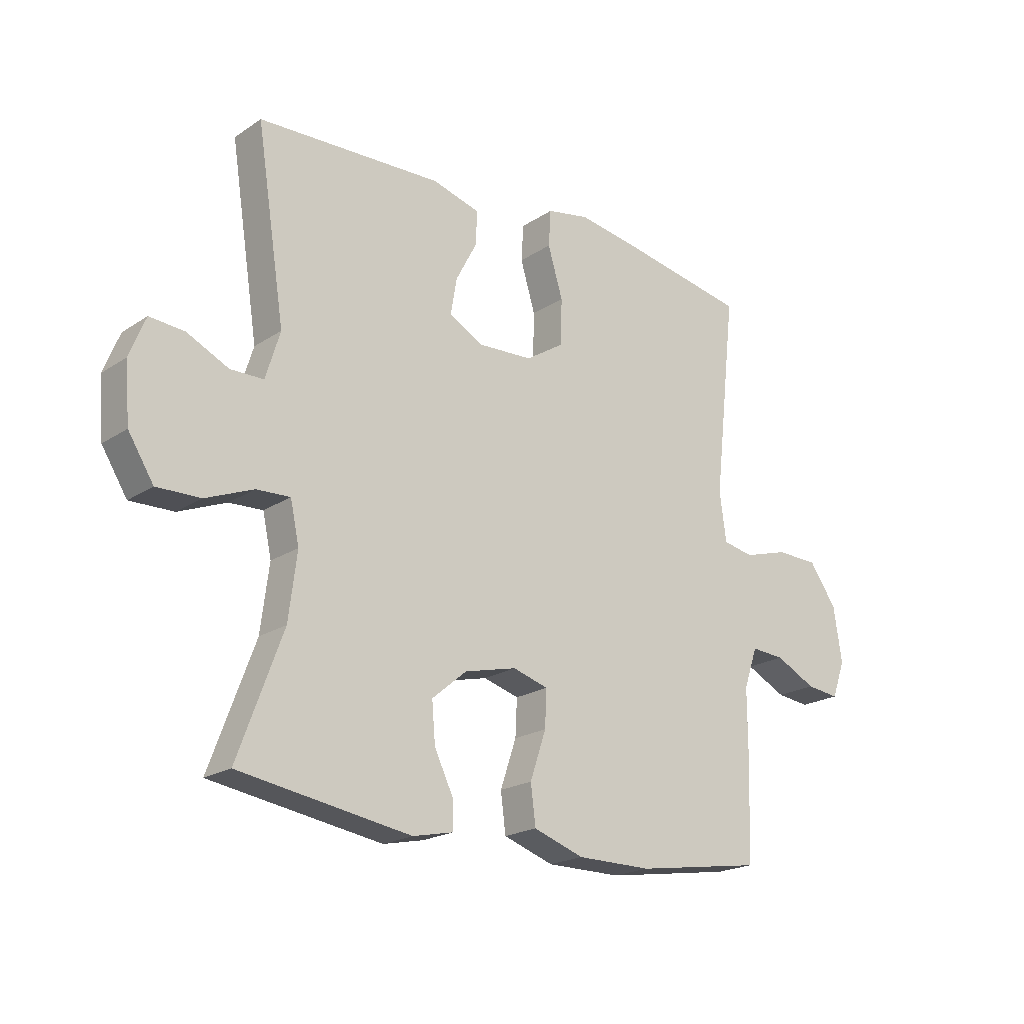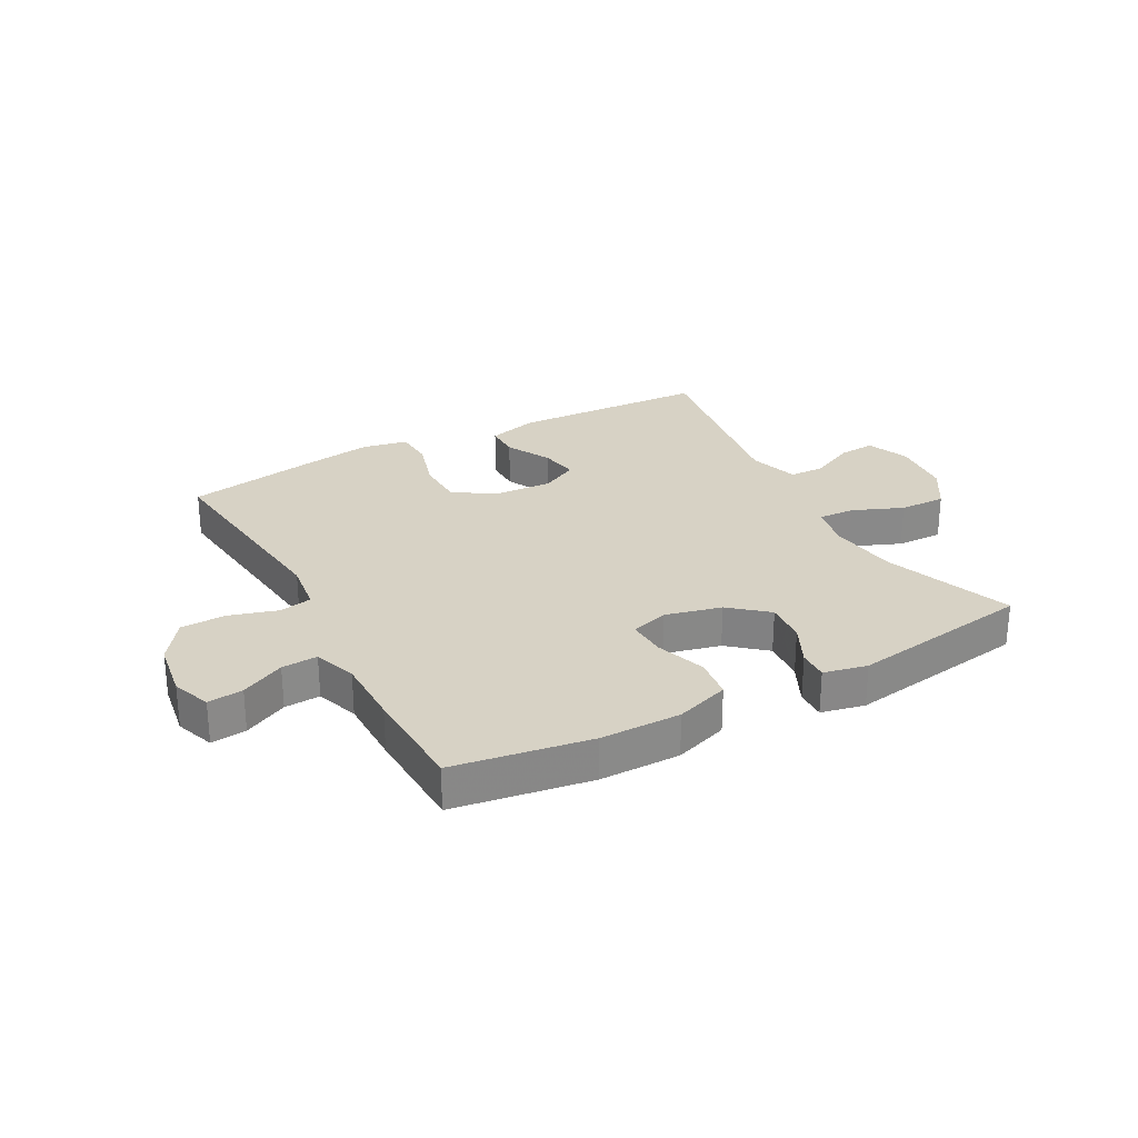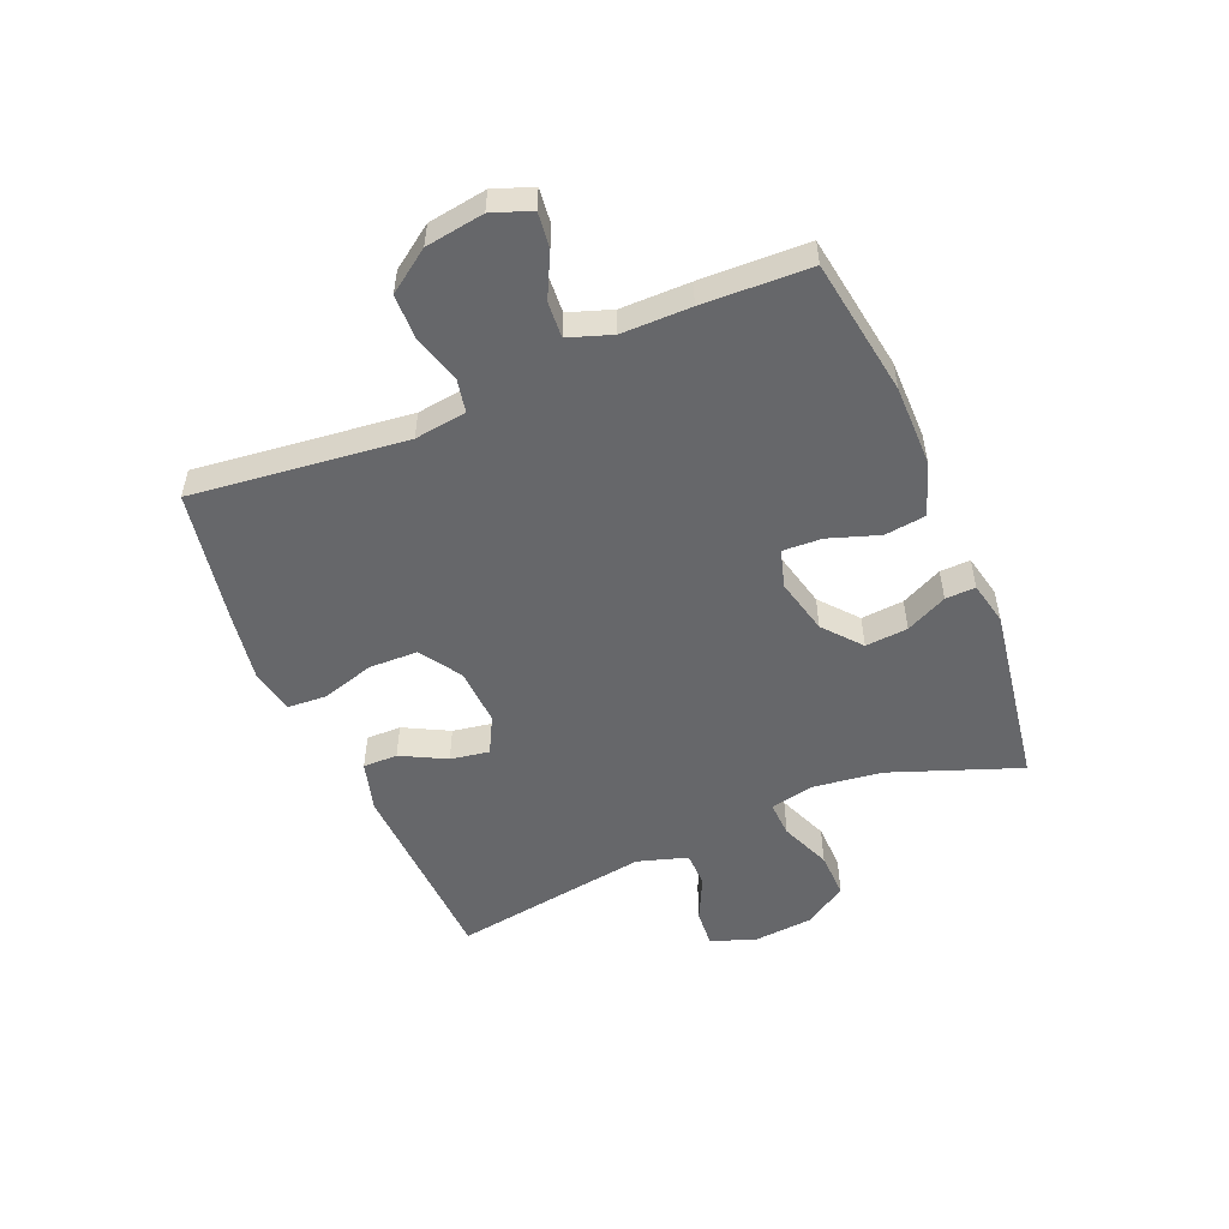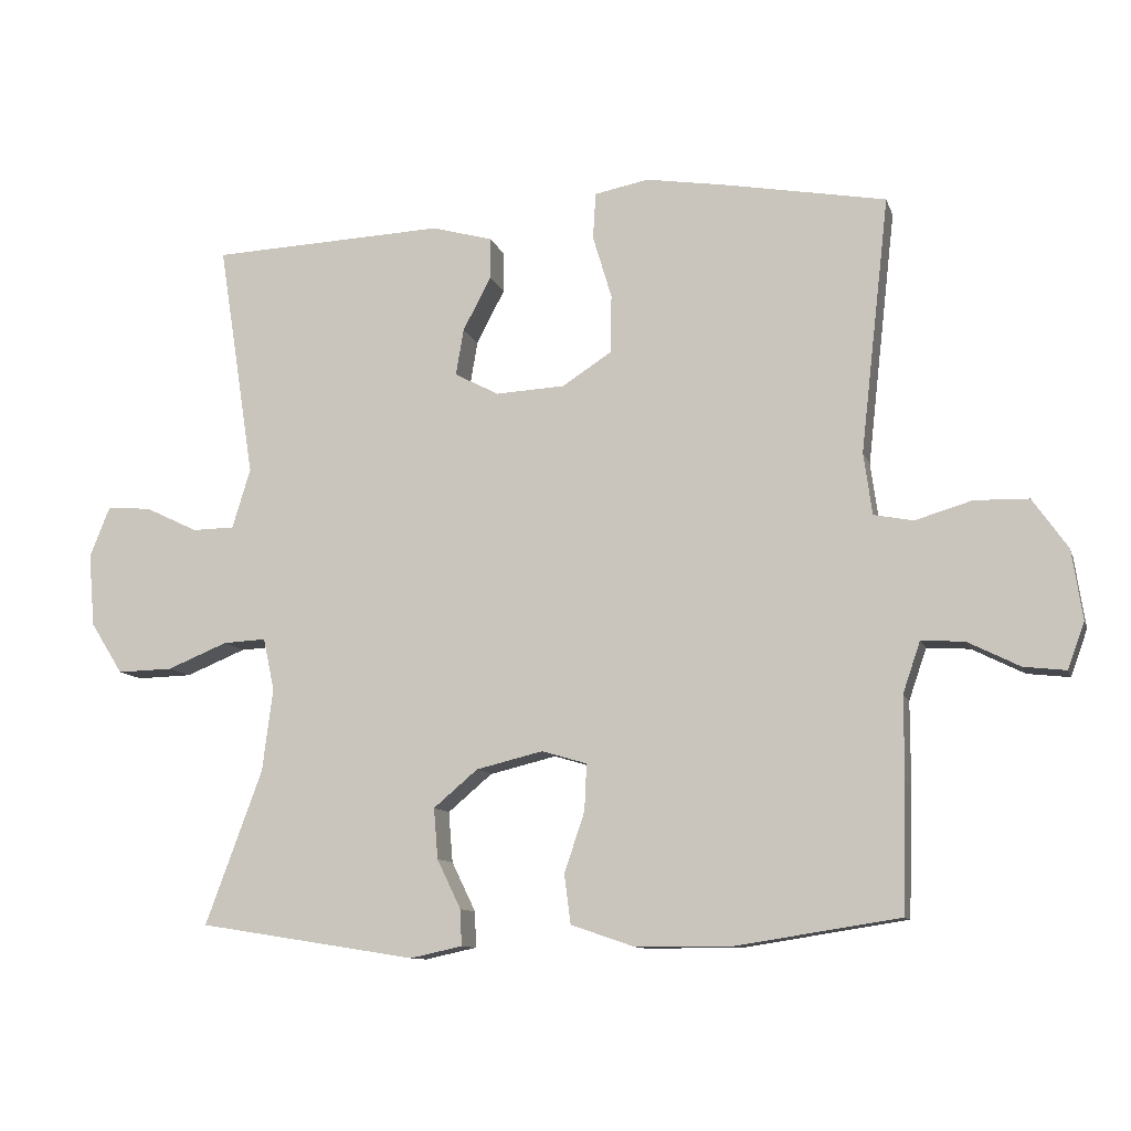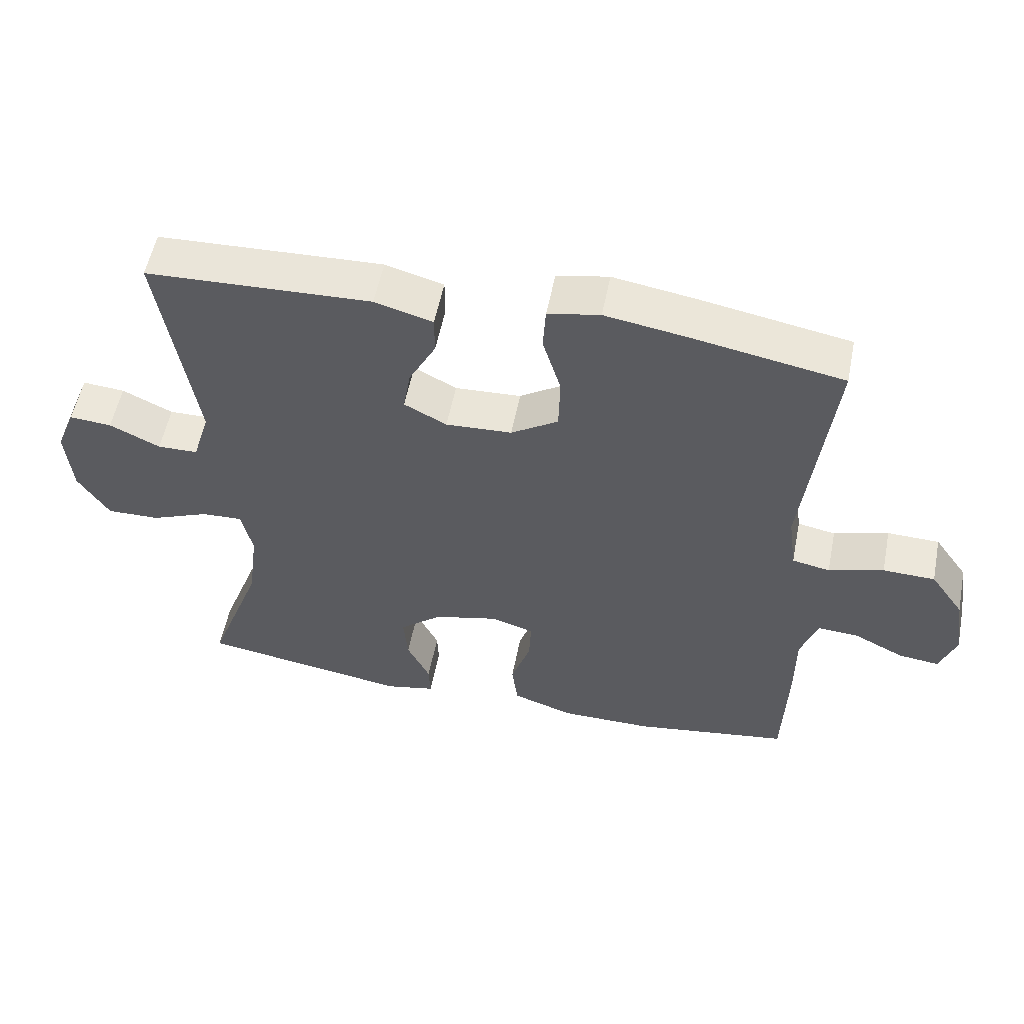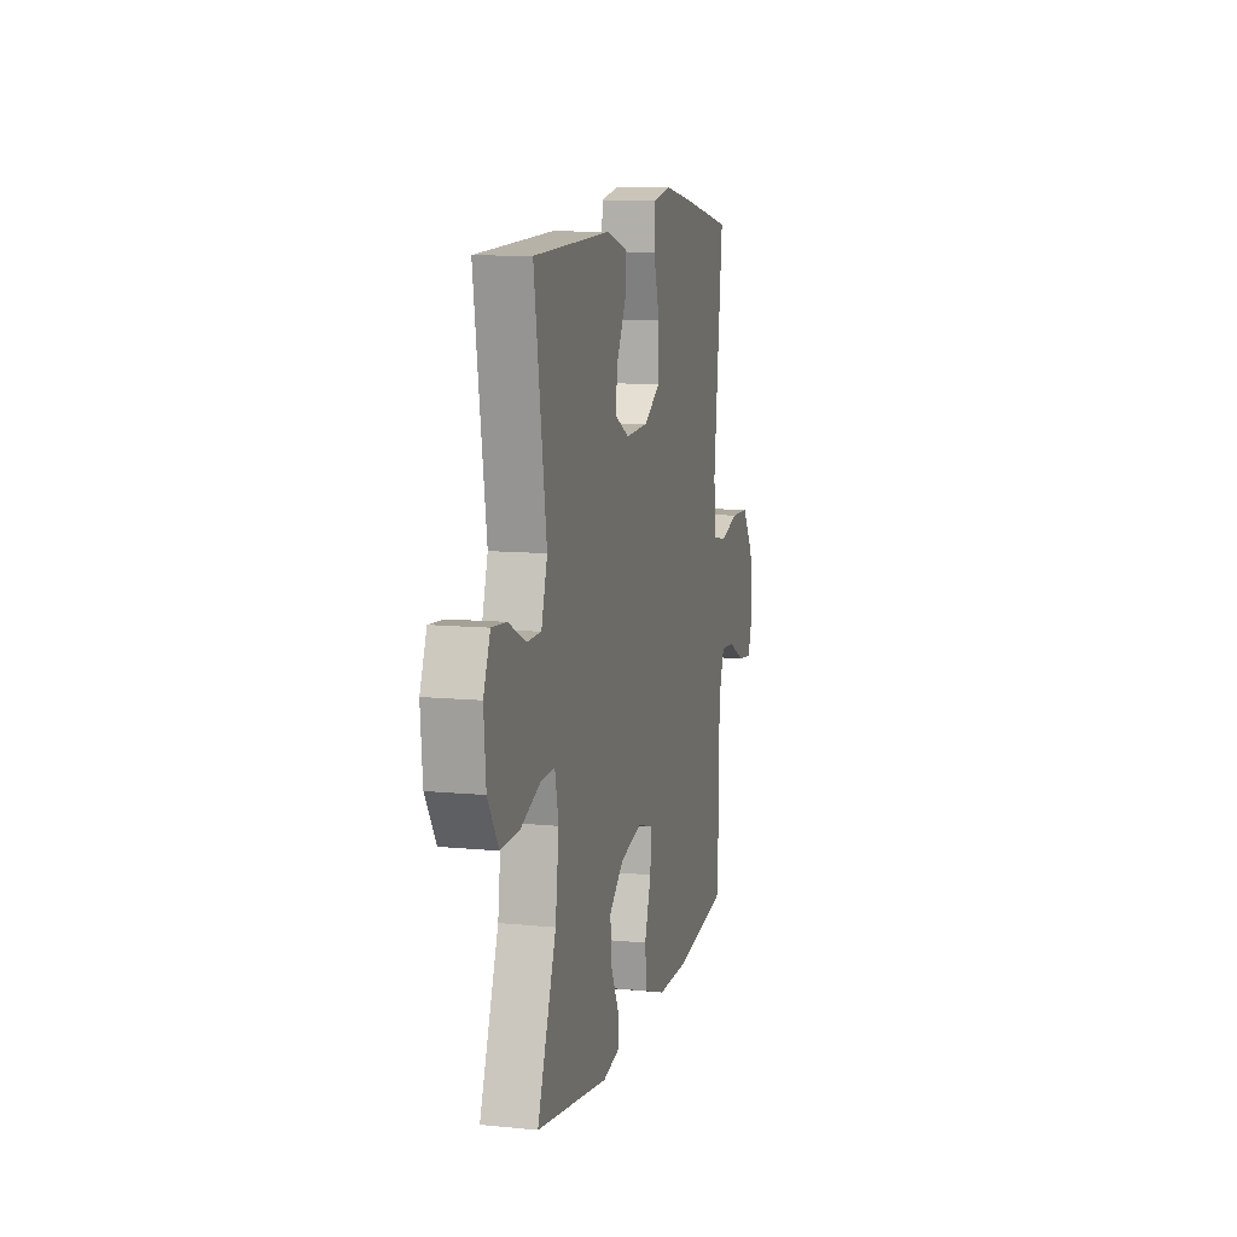
<metadata>
{"format":"obj","ext":"obj","renderer":"f3d","projection":"perspective","resolution":1024,"background":"white","views":[{"elev":-20.5,"azim":-40.2,"up":"+Z"},{"elev":27.3,"azim":151.6,"up":"+Y"},{"elev":-52.2,"azim":112.8,"up":"+Y"},{"elev":-10.5,"azim":14.8,"up":"+Z"},{"elev":55.1,"azim":11.2,"up":"+Z"},{"elev":10.3,"azim":-76.0,"up":"+Z"}]}
</metadata>
<code>
v -0.5 0.07 0.5
v -0.166 0.07 0.514
v -0.08 0.07 0.49
v -0.08 0.07 0.431
v -0.12 0.07 0.355
v -0.131 0.07 0.289
v -0.068 0.07 0.256
v 0.03 0.07 0.261
v 0.1 0.07 0.306
v 0.102 0.07 0.389
v 0.075 0.07 0.479
v 0.079 0.07 0.545
v 0.156 0.07 0.56
v 0.275 0.07 0.541
v 0.5 0.07 0.5
v 0.459 0.07 0.137
v 0.471 0.07 0.049
v 0.527 0.07 0.038
v 0.608 0.07 0.062
v 0.685 0.07 0.06
v 0.735 0.07 -0.011
v 0.75 0.07 -0.11
v 0.726 0.07 -0.176
v 0.666 0.07 -0.169
v 0.592 0.07 -0.132
v 0.531 0.07 -0.128
v 0.506 0.07 -0.201
v 0.506 0.07 -0.318
v 0.5 0.07 -0.5
v 0.268 0.07 -0.536
v 0.132 0.07 -0.536
v 0.041 0.07 -0.505
v 0.032 0.07 -0.435
v 0.061 0.07 -0.349
v 0.064 0.07 -0.283
v 0 0.07 -0.264
v -0.095 0.07 -0.287
v -0.158 0.07 -0.34
v -0.152 0.07 -0.412
v -0.118 0.07 -0.482
v -0.116 0.07 -0.533
v -0.19 0.07 -0.549
v -0.5 0.07 -0.5
v -0.419 0.07 -0.281
v -0.404 0.07 -0.163
v -0.42 0.07 -0.089
v -0.481 0.07 -0.092
v -0.567 0.07 -0.127
v -0.646 0.07 -0.129
v -0.692 0.07 -0.056
v -0.701 0.07 0.048
v -0.672 0.07 0.12
v -0.609 0.07 0.115
v -0.534 0.07 0.079
v -0.474 0.07 0.08
v -0.448 0.07 0.165
v -0.5 0 0.5
v -0.166 0 0.514
v -0.08 0 0.49
v -0.08 0 0.431
v -0.12 0 0.355
v -0.131 0 0.289
v -0.068 0 0.256
v 0.03 0 0.261
v 0.1 0 0.306
v 0.102 0 0.389
v 0.075 0 0.479
v 0.079 0 0.545
v 0.156 0 0.56
v 0.275 0 0.541
v 0.5 0 0.5
v 0.459 0 0.137
v 0.471 0 0.049
v 0.527 0 0.038
v 0.608 0 0.062
v 0.685 0 0.06
v 0.735 0 -0.011
v 0.75 0 -0.11
v 0.726 0 -0.176
v 0.666 0 -0.169
v 0.592 0 -0.132
v 0.531 0 -0.128
v 0.506 0 -0.201
v 0.506 0 -0.318
v 0.5 0 -0.5
v 0.268 0 -0.536
v 0.132 0 -0.536
v 0.041 0 -0.505
v 0.032 0 -0.435
v 0.061 0 -0.349
v 0.064 0 -0.283
v 0 0 -0.264
v -0.095 0 -0.287
v -0.158 0 -0.34
v -0.152 0 -0.412
v -0.118 0 -0.482
v -0.116 0 -0.533
v -0.19 0 -0.549
v -0.5 0 -0.5
v -0.419 0 -0.281
v -0.404 0 -0.163
v -0.42 0 -0.089
v -0.481 0 -0.092
v -0.567 0 -0.127
v -0.646 0 -0.129
v -0.692 0 -0.056
v -0.701 0 0.048
v -0.672 0 0.12
v -0.609 0 0.115
v -0.534 0 0.079
v -0.474 0 0.08
v -0.448 0 0.165
f 51 52 53 54
f 51 54 55
f 50 51 55
f 47 48 49 50
f 46 47 50 55
f 41 42 43 44
f 39 40 41 44
f 38 39 44 45
f 37 38 45 46
f 31 32 33 34
f 31 34 35
f 30 31 35
f 27 28 29 30
f 26 27 30 35
f 22 23 24 25
f 22 25 26
f 21 22 26
f 18 19 20 21
f 17 18 21 26
f 13 14 15 16
f 13 16 17
f 10 11 12 13
f 9 10 13 17
f 8 9 17 26
f 2 3 4 5
f 56 1 2 5
f 56 5 6
f 55 56 6 7
f 36 37 46 55
f 26 35 36 55
f 7 8 26 55
f 110 109 108 107
f 111 110 107
f 111 107 106
f 106 105 104 103
f 111 106 103 102
f 100 99 98 97
f 100 97 96 95
f 101 100 95 94
f 102 101 94 93
f 90 89 88 87
f 91 90 87
f 91 87 86
f 86 85 84 83
f 91 86 83 82
f 81 80 79 78
f 82 81 78
f 82 78 77
f 77 76 75 74
f 82 77 74 73
f 72 71 70 69
f 73 72 69
f 69 68 67 66
f 73 69 66 65
f 82 73 65 64
f 61 60 59 58
f 61 58 57 112
f 62 61 112
f 63 62 112 111
f 111 102 93 92
f 111 92 91 82
f 111 82 64 63
f 1 57 58 2
f 2 58 59 3
f 3 59 60 4
f 4 60 61 5
f 5 61 62 6
f 6 62 63 7
f 7 63 64 8
f 8 64 65 9
f 9 65 66 10
f 10 66 67 11
f 11 67 68 12
f 12 68 69 13
f 13 69 70 14
f 14 70 71 15
f 15 71 72 16
f 16 72 73 17
f 17 73 74 18
f 18 74 75 19
f 19 75 76 20
f 20 76 77 21
f 21 77 78 22
f 22 78 79 23
f 23 79 80 24
f 24 80 81 25
f 25 81 82 26
f 26 82 83 27
f 27 83 84 28
f 28 84 85 29
f 29 85 86 30
f 30 86 87 31
f 31 87 88 32
f 32 88 89 33
f 33 89 90 34
f 34 90 91 35
f 35 91 92 36
f 36 92 93 37
f 37 93 94 38
f 38 94 95 39
f 39 95 96 40
f 40 96 97 41
f 41 97 98 42
f 42 98 99 43
f 43 99 100 44
f 44 100 101 45
f 45 101 102 46
f 46 102 103 47
f 47 103 104 48
f 48 104 105 49
f 49 105 106 50
f 50 106 107 51
f 51 107 108 52
f 52 108 109 53
f 53 109 110 54
f 54 110 111 55
f 55 111 112 56
f 56 112 57 1

</code>
